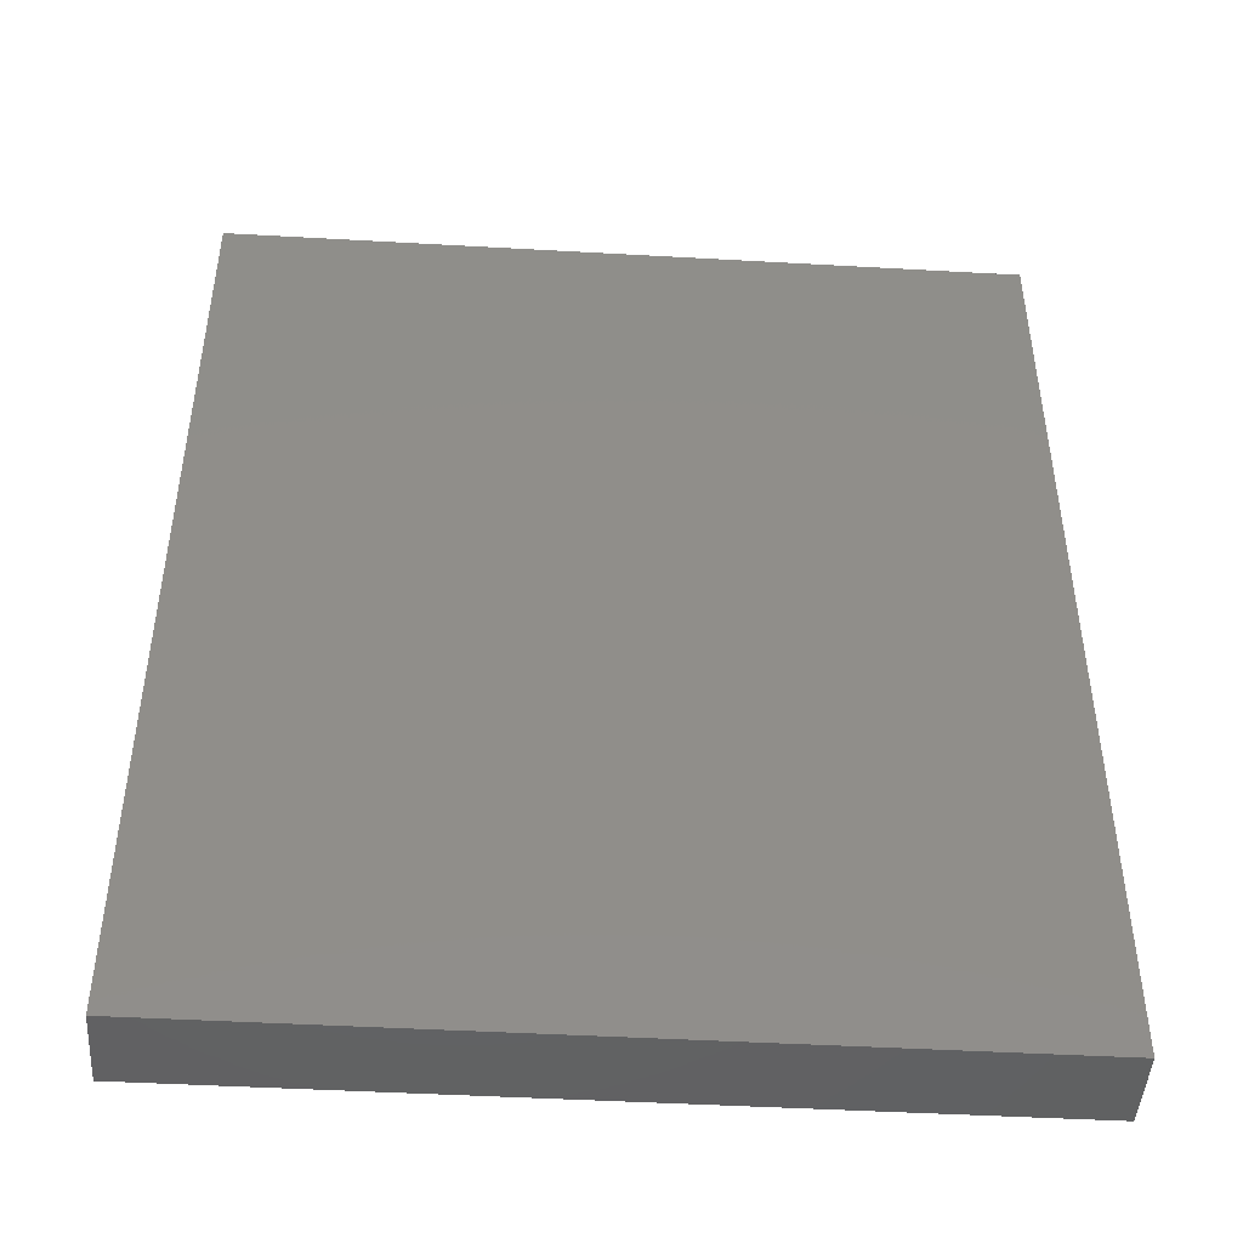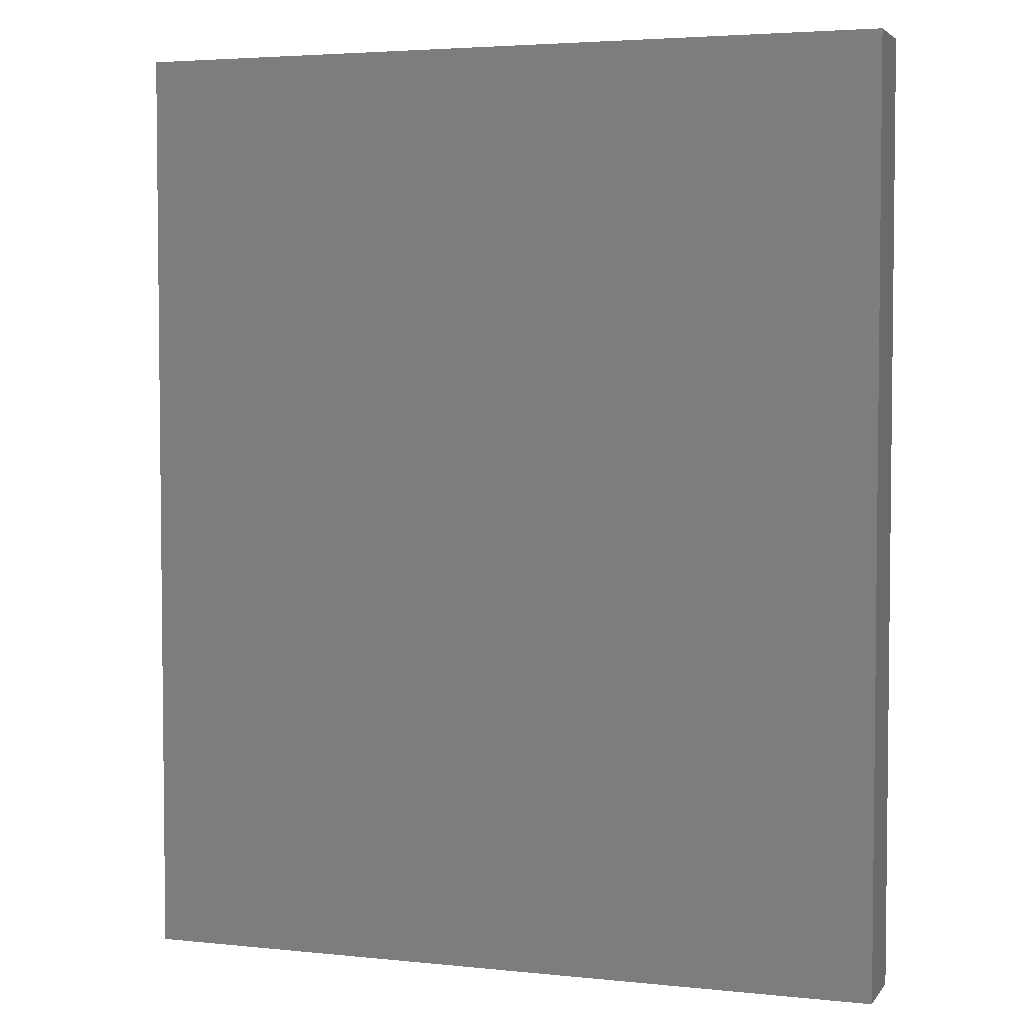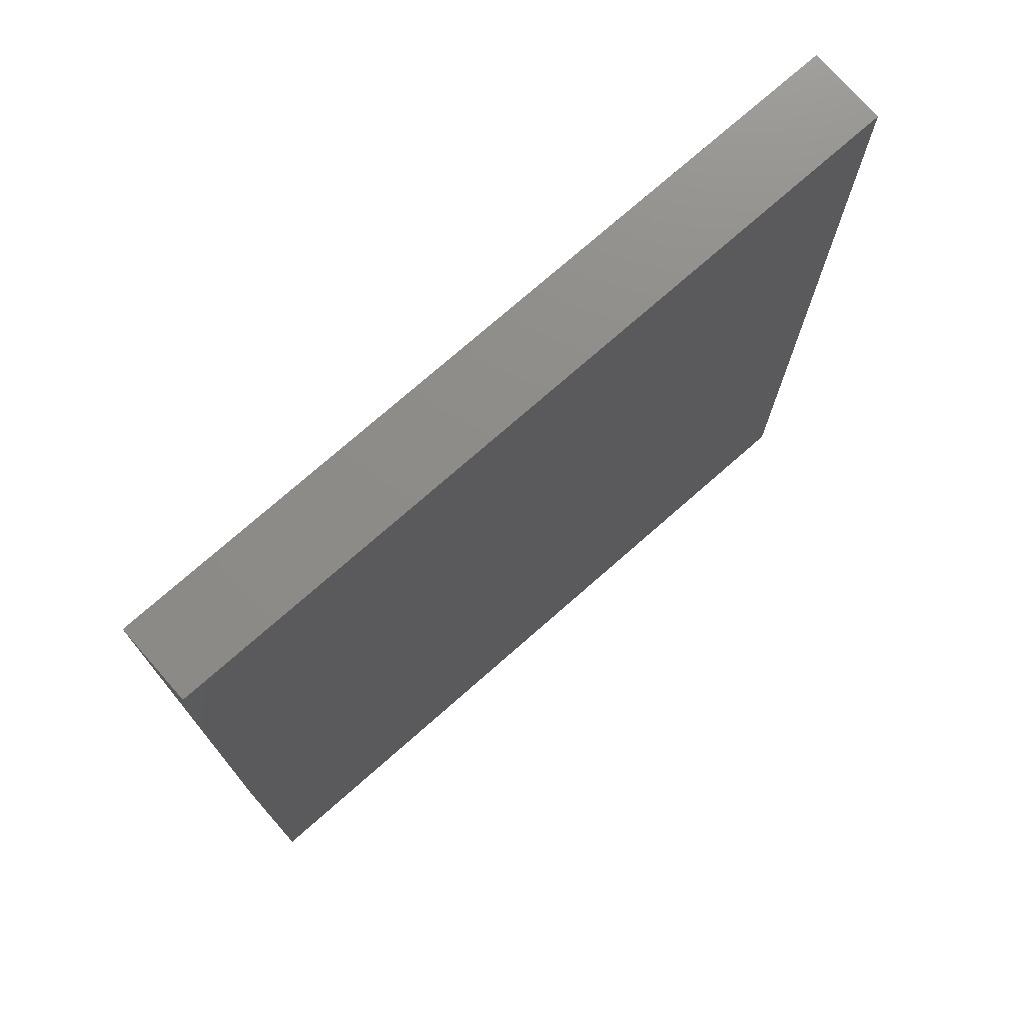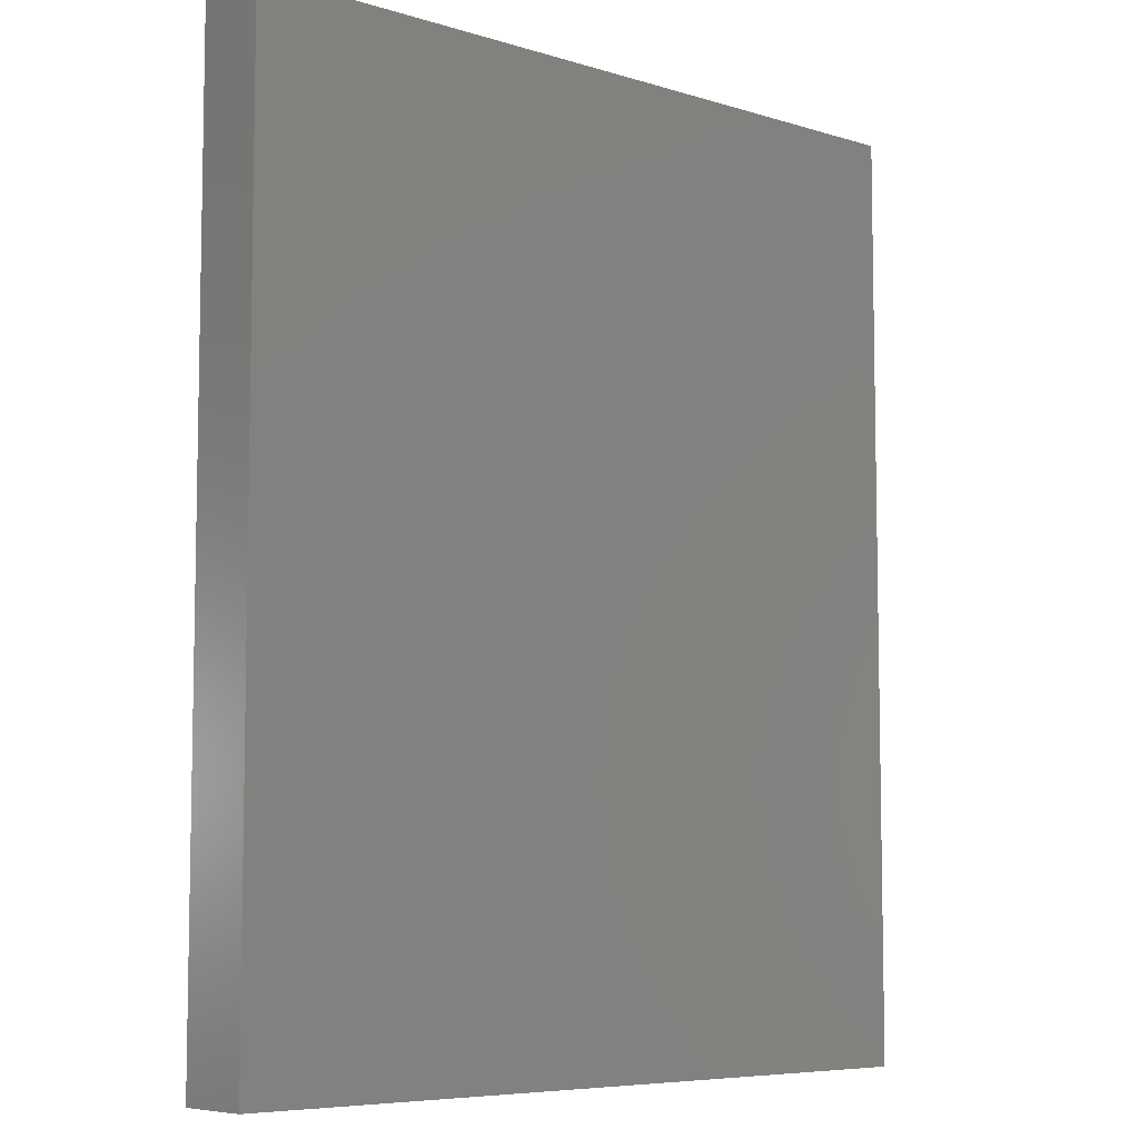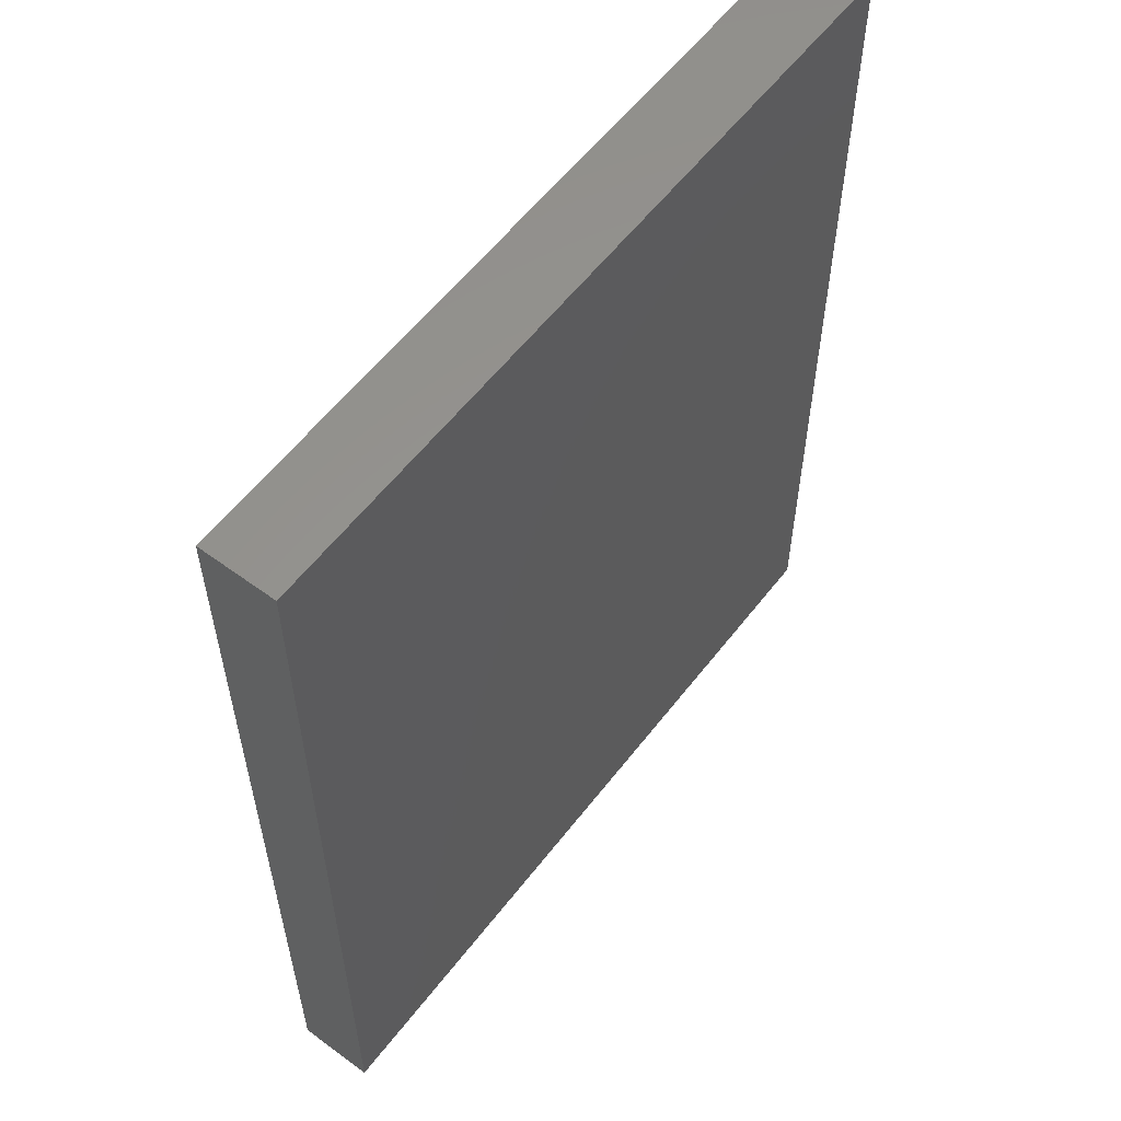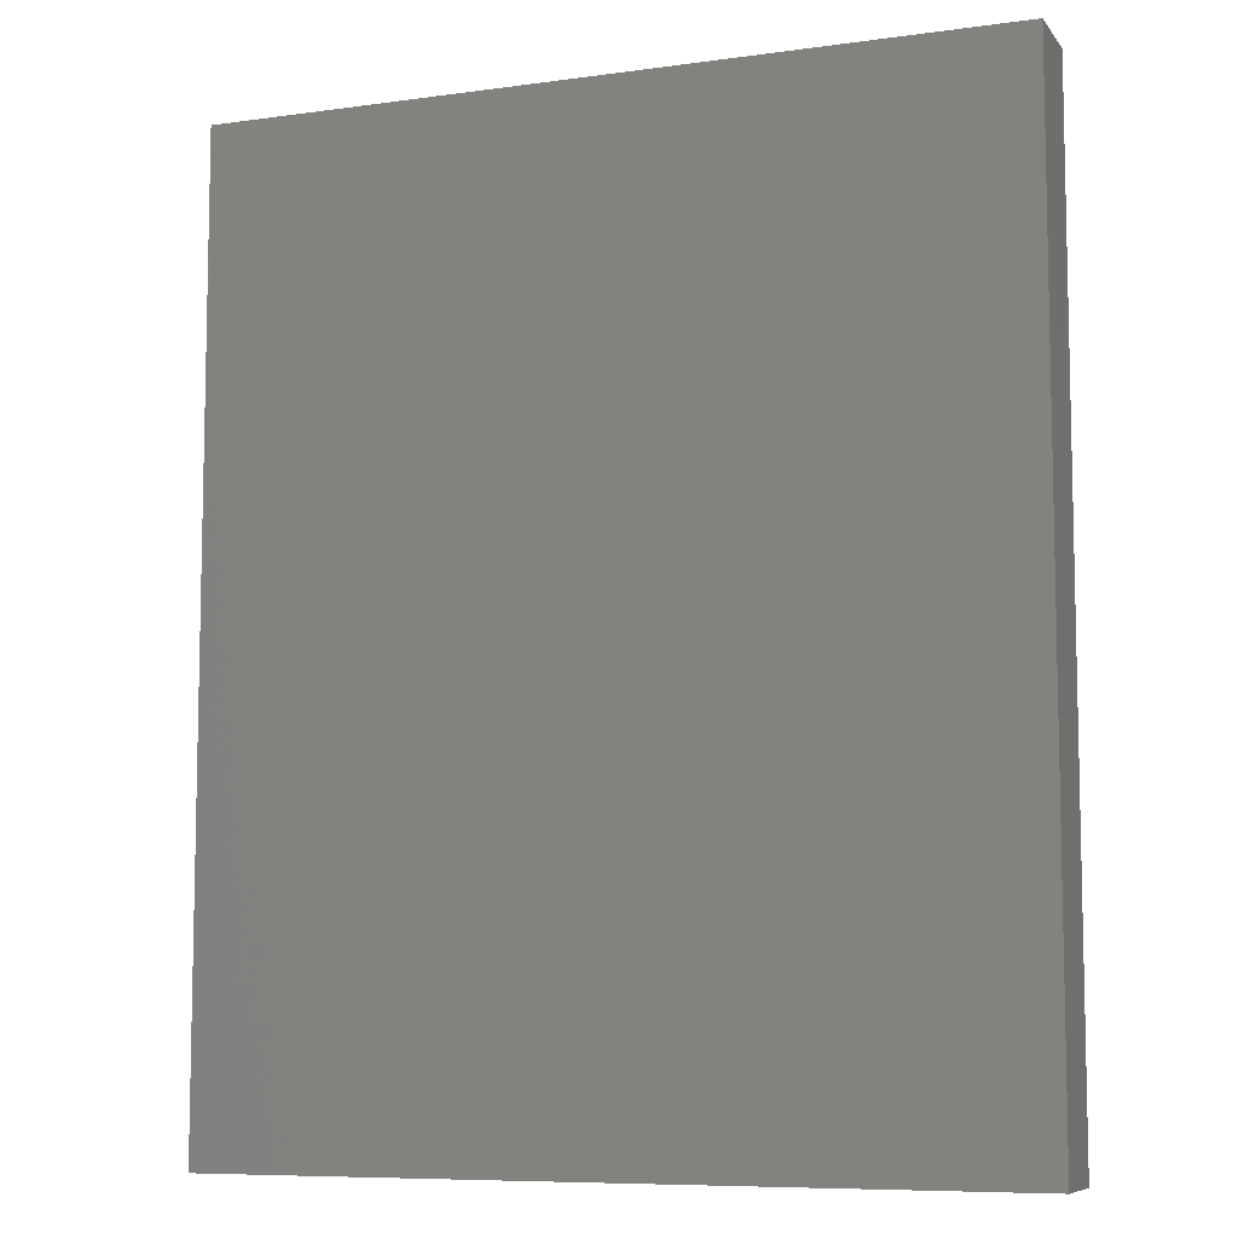
<metadata>
{"format":"stl","ext":"stl","renderer":"f3d","projection":"perspective","resolution":1024,"background":"white","views":[{"elev":-46.1,"azim":-3.7,"up":"+Z"},{"elev":3.9,"azim":-161.0,"up":"+Z"},{"elev":74.9,"azim":138.7,"up":"+Z"},{"elev":-6.9,"azim":138.5,"up":"+Z"},{"elev":57.9,"azim":127.3,"up":"+Z"},{"elev":-8.1,"azim":20.9,"up":"+Z"}]}
</metadata>
<code>
# stl→obj: 8 verts, 12 faces
v -0.3299 -6.395e-05 0.4563
v -0.3299 -6.395e-05 -0.3372
v -0.3299 -0.06494 -0.3372
v -0.3299 -0.06494 0.4563
v 0.3189 -6.395e-05 0.4563
v 0.3189 -6.395e-05 -0.3372
v 0.3189 -0.06494 -0.3372
v 0.3189 -0.06494 0.4563
f 1 2 3
f 1 3 4
f 5 6 2
f 5 2 1
f 7 3 2
f 7 2 6
f 8 4 3
f 8 3 7
f 8 7 6
f 8 6 5
f 8 5 1
f 8 1 4

</code>
